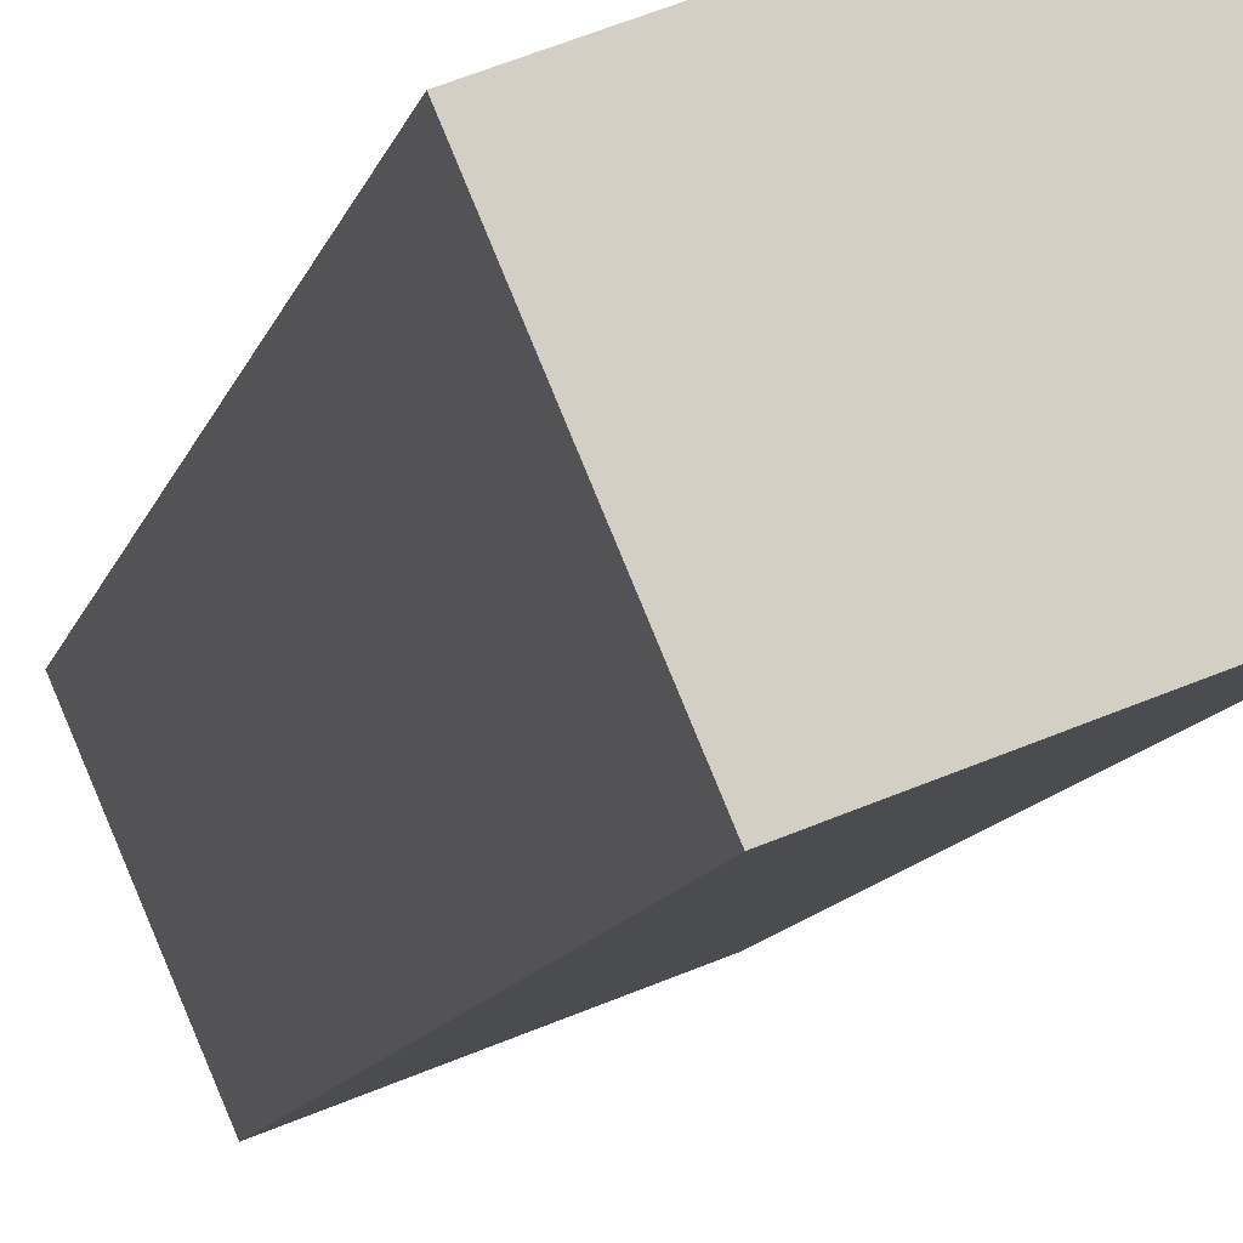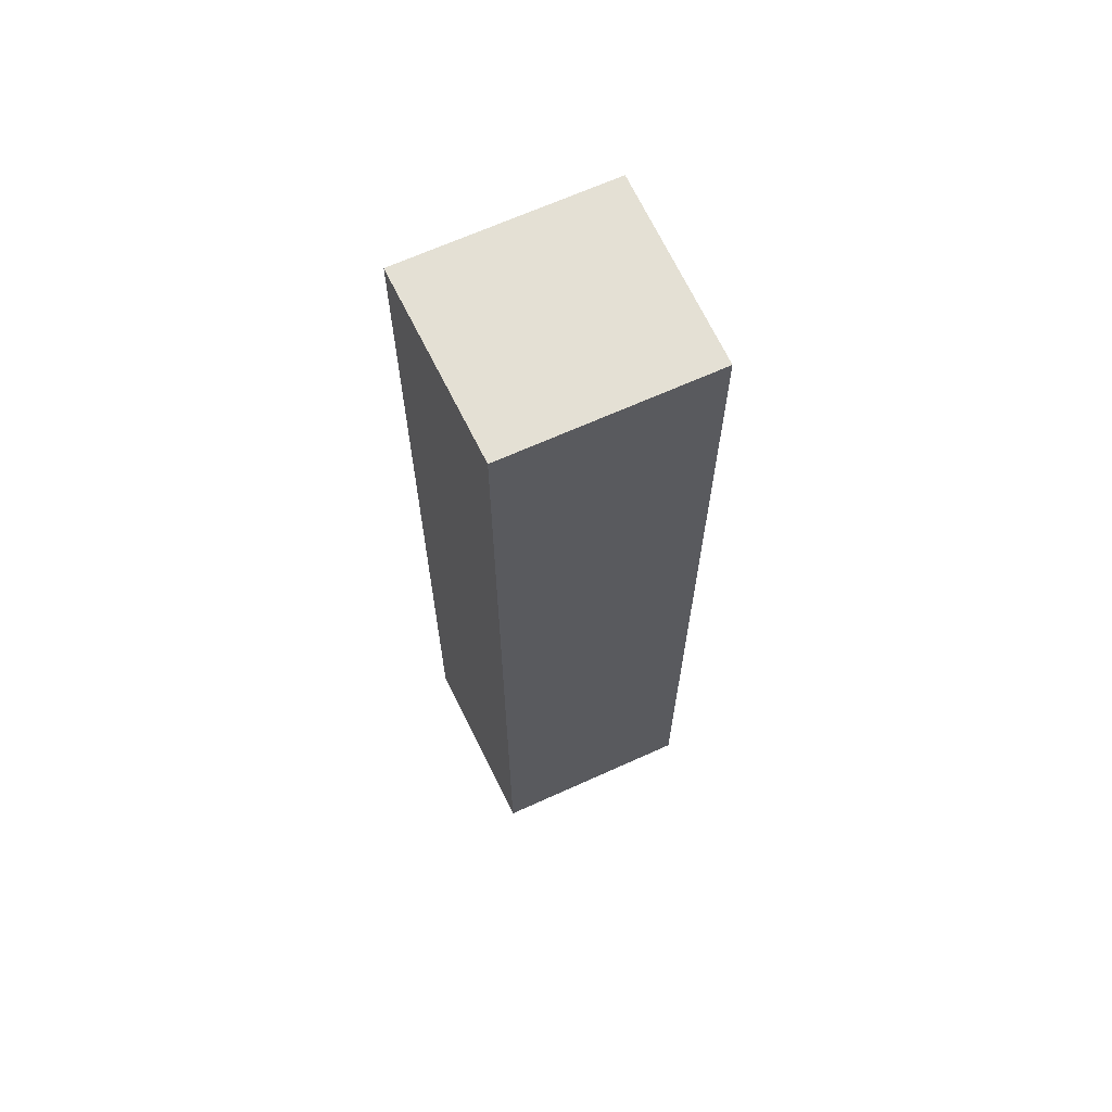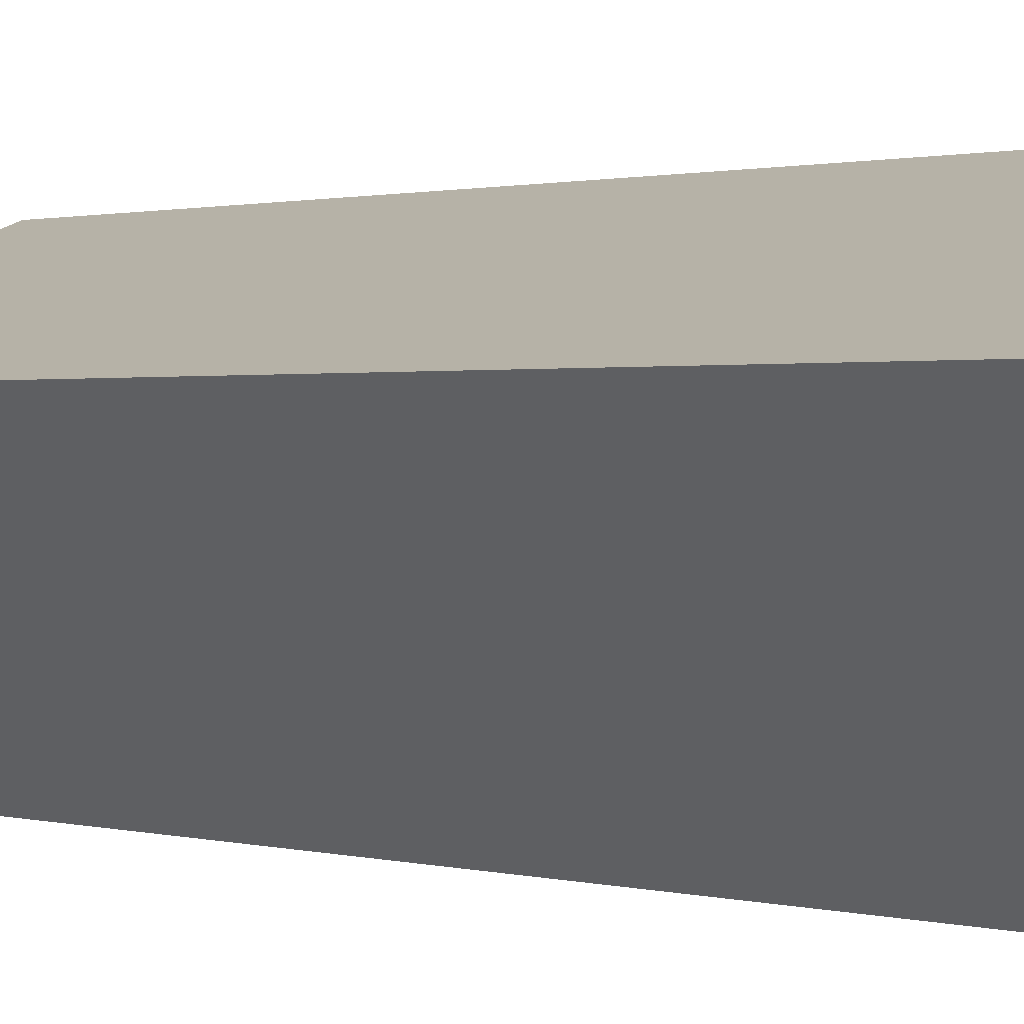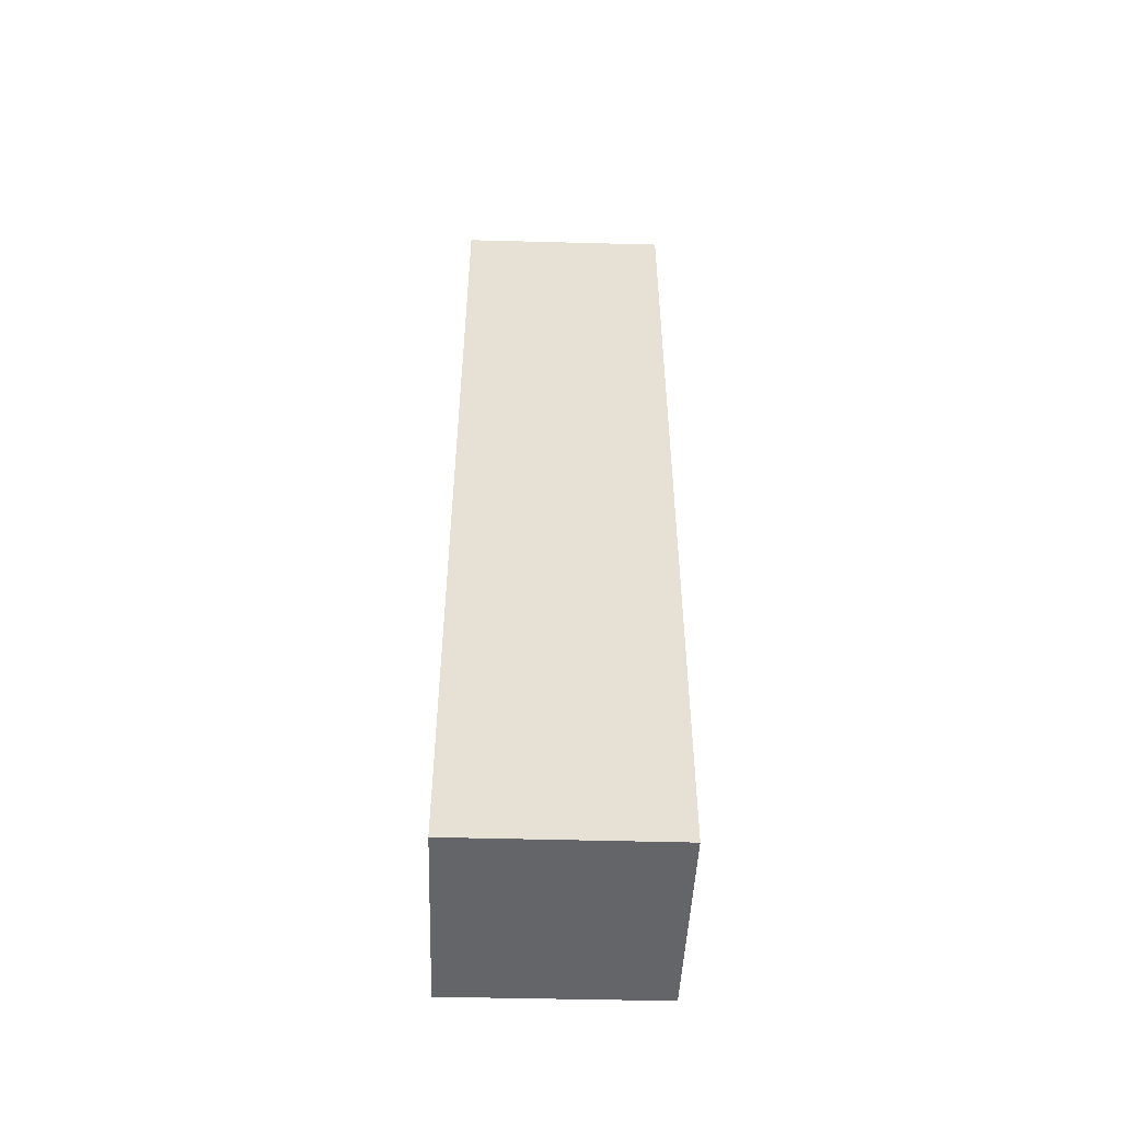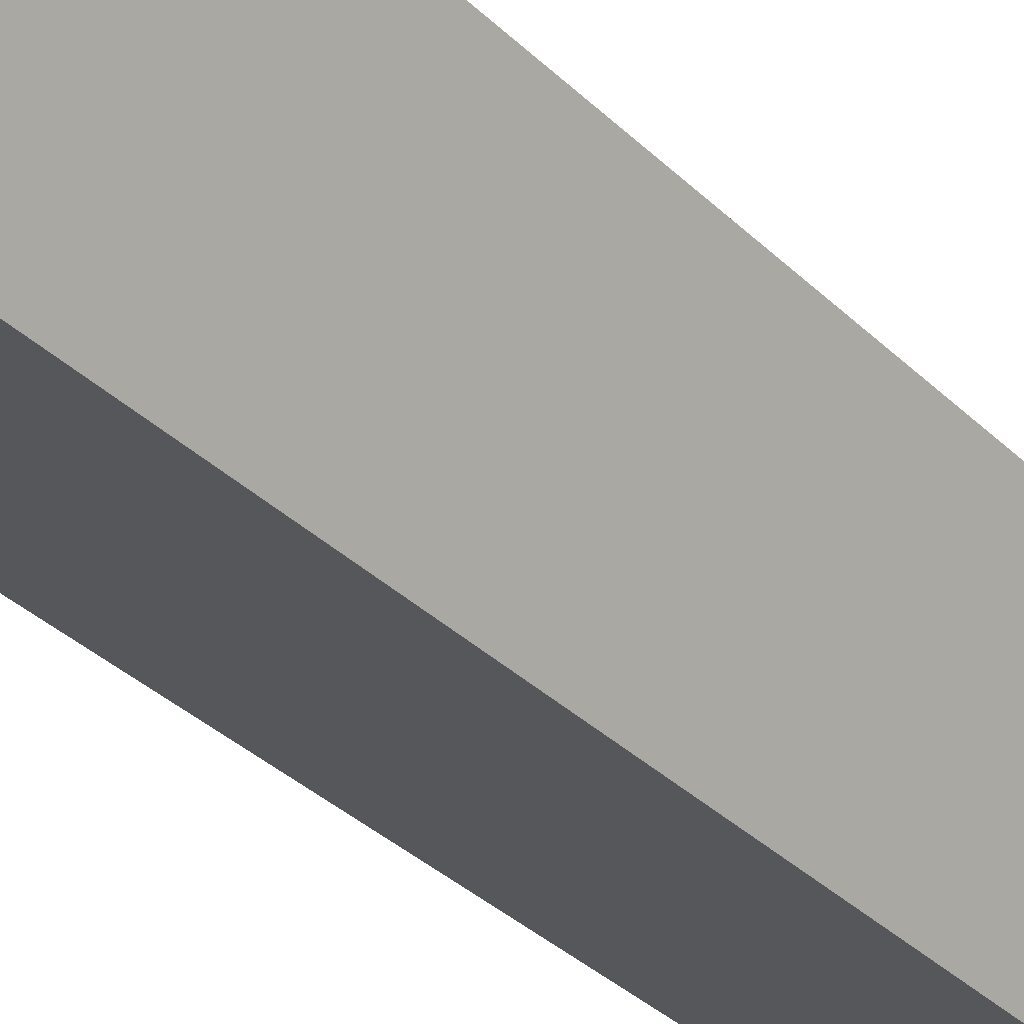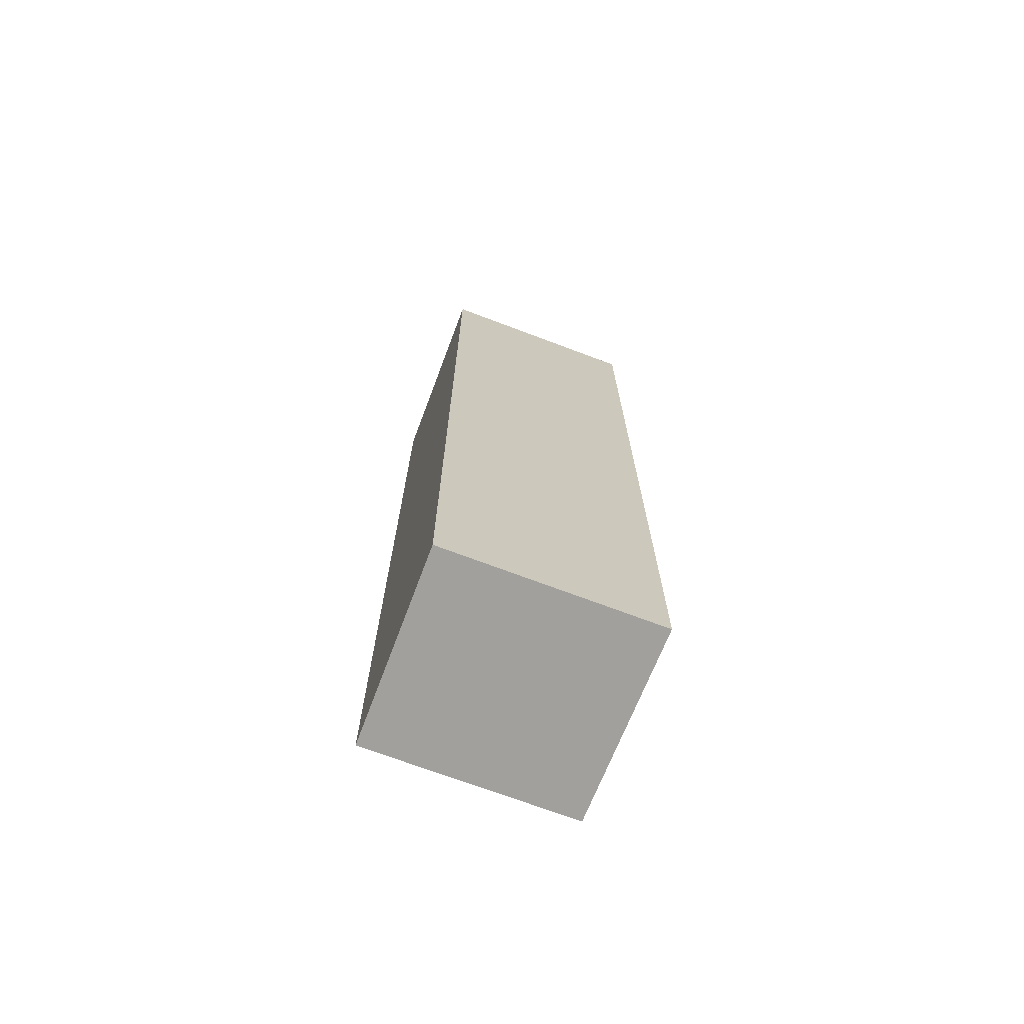
<metadata>
{"format":"obj","ext":"obj","renderer":"f3d","projection":"perspective","resolution":1024,"background":"white","views":[{"elev":-8.9,"azim":169.4,"up":"+Z"},{"elev":66.2,"azim":176.9,"up":"+Y"},{"elev":0.7,"azim":144.2,"up":"+Z"},{"elev":-51.4,"azim":19.9,"up":"+Y"},{"elev":-32.5,"azim":36.6,"up":"+Z"},{"elev":-71.7,"azim":0.9,"up":"+Y"}]}
</metadata>
<code>
v  1.335 6.494 -0.523
v  0.492 6.494 1.247
v  1.858 6.494 0.708
v  0 6.494 3.976e-16
v  1.858 -4.335e-17 0.708
v  1.335 3.202e-17 -0.523
v  0 0 0
v  0.492 -7.636e-17 1.247
g defaultobject
f 1 2 3
f 2 1 4
f 5 1 3
f 1 5 6
f 6 4 1
f 4 6 7
f 7 2 4
f 2 7 8
f 8 3 2
f 3 8 5
f 8 6 5
f 6 8 7

</code>
